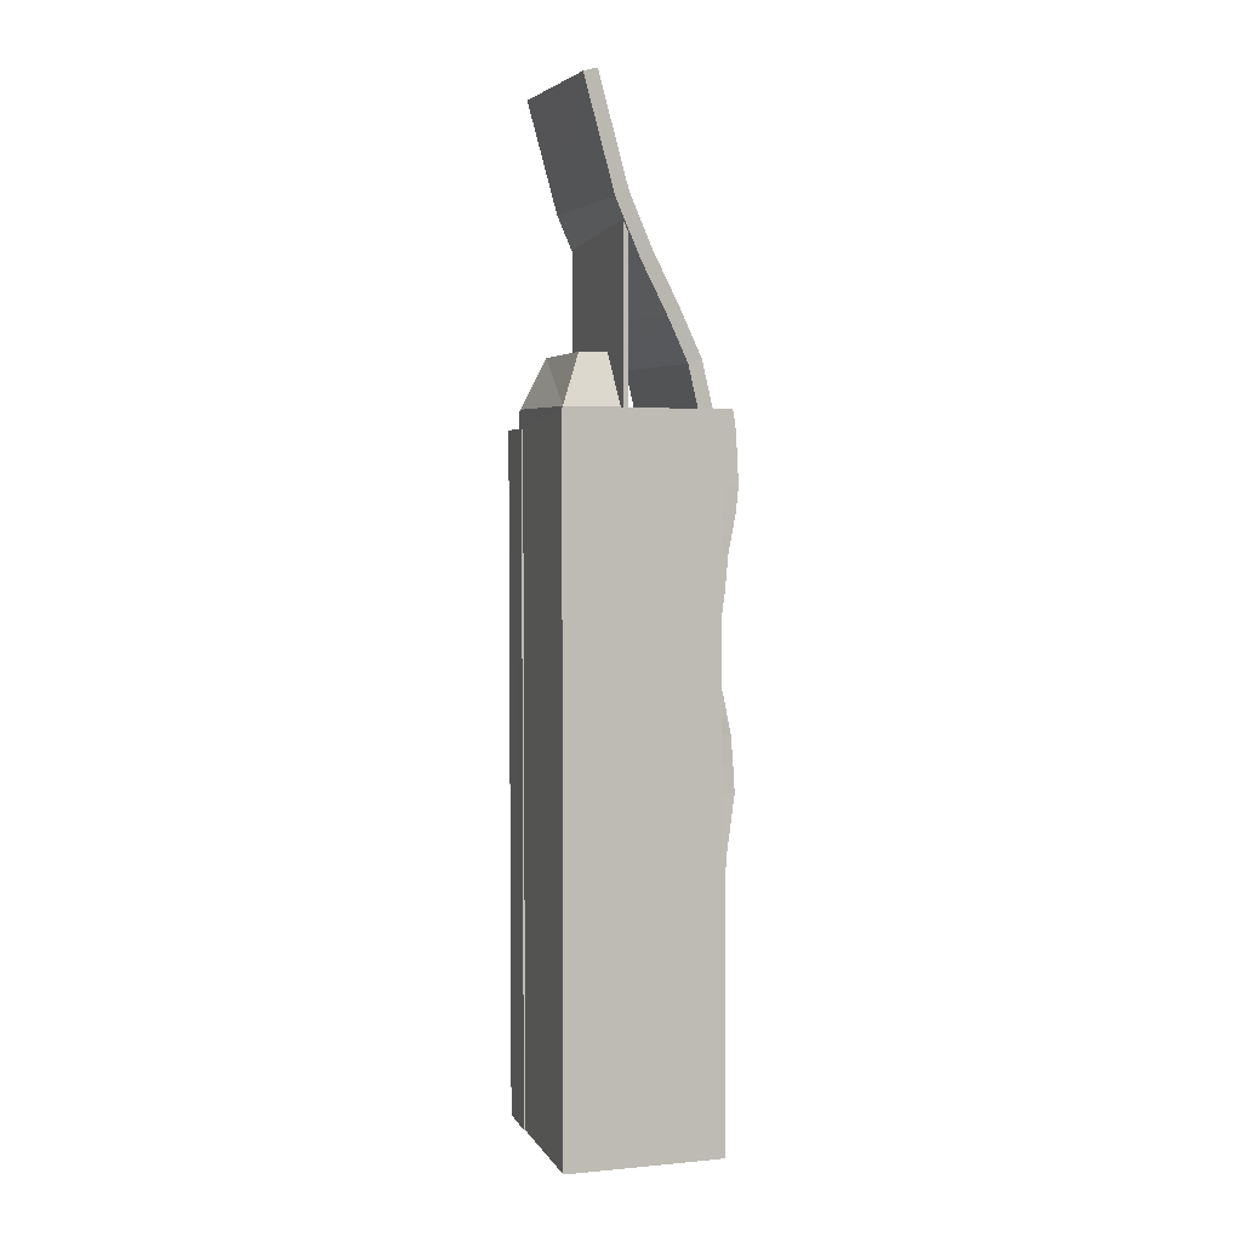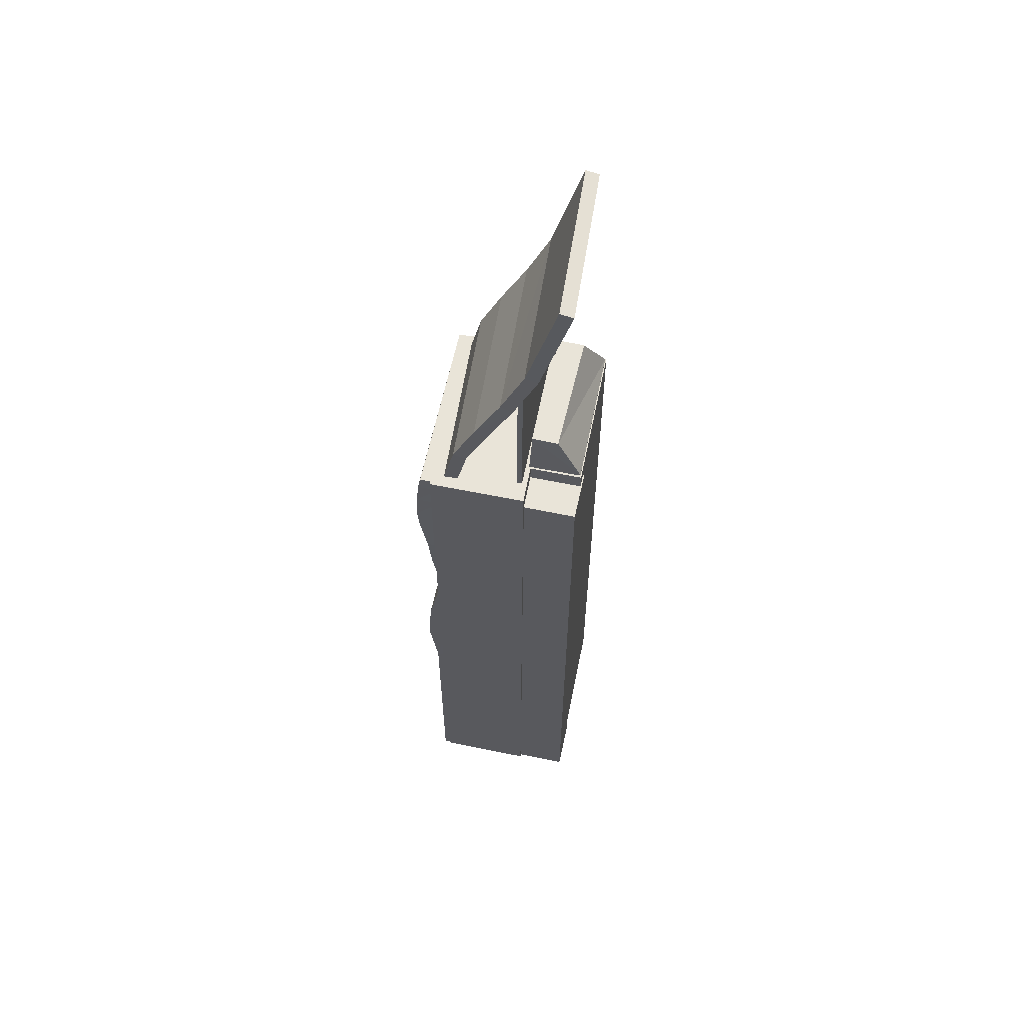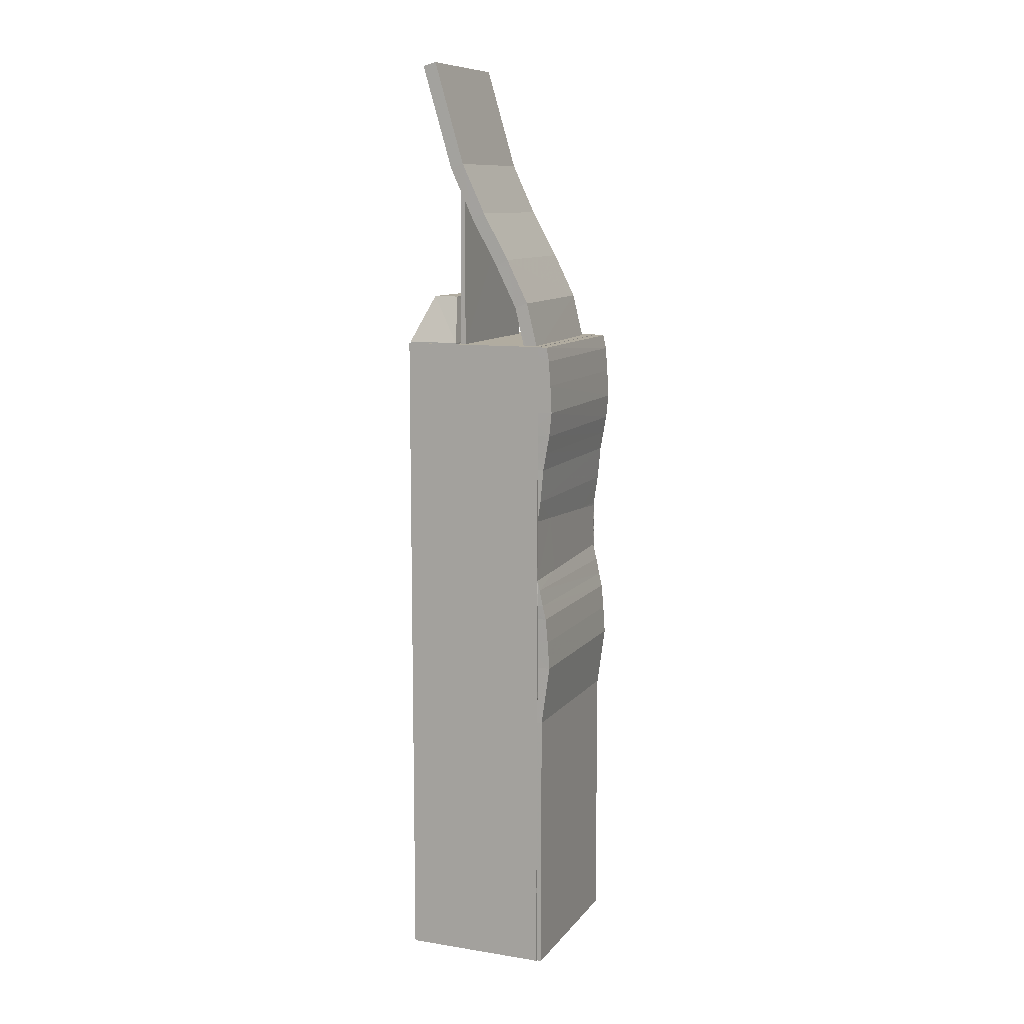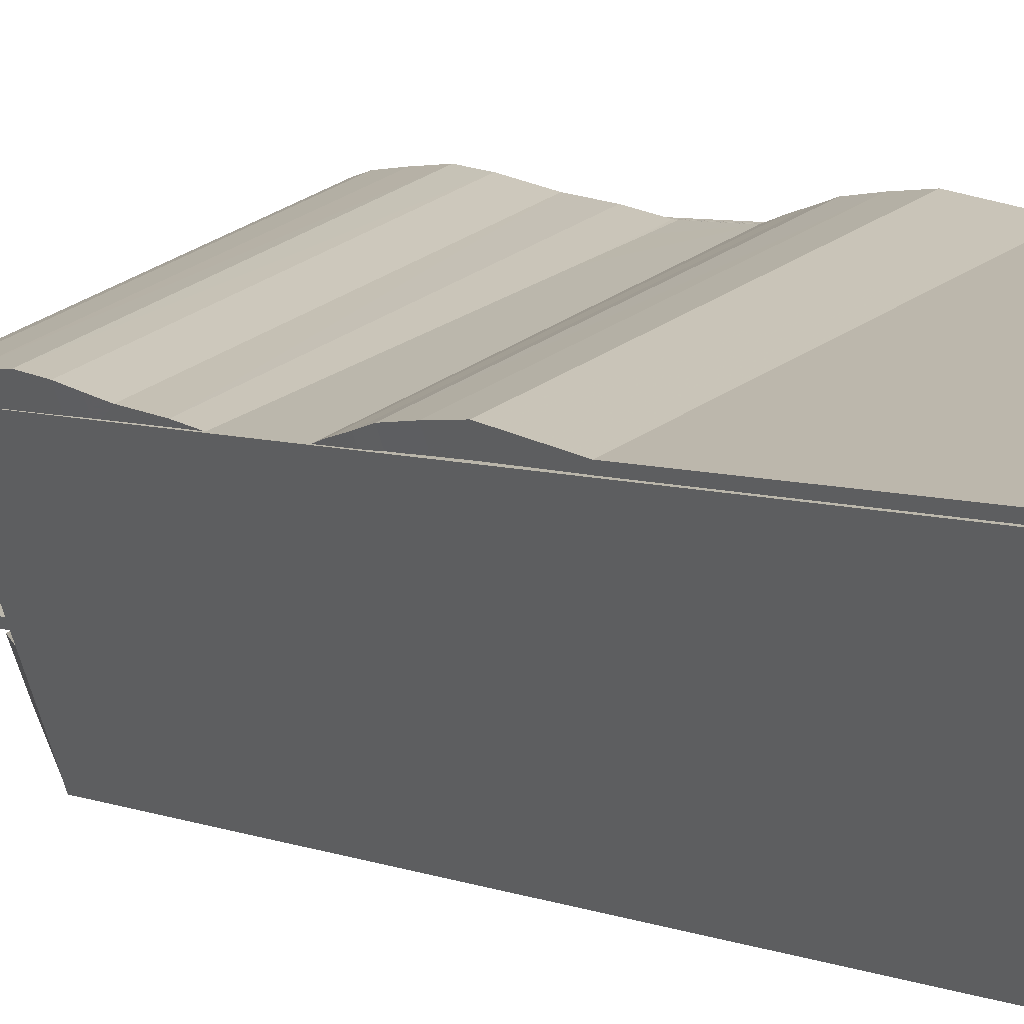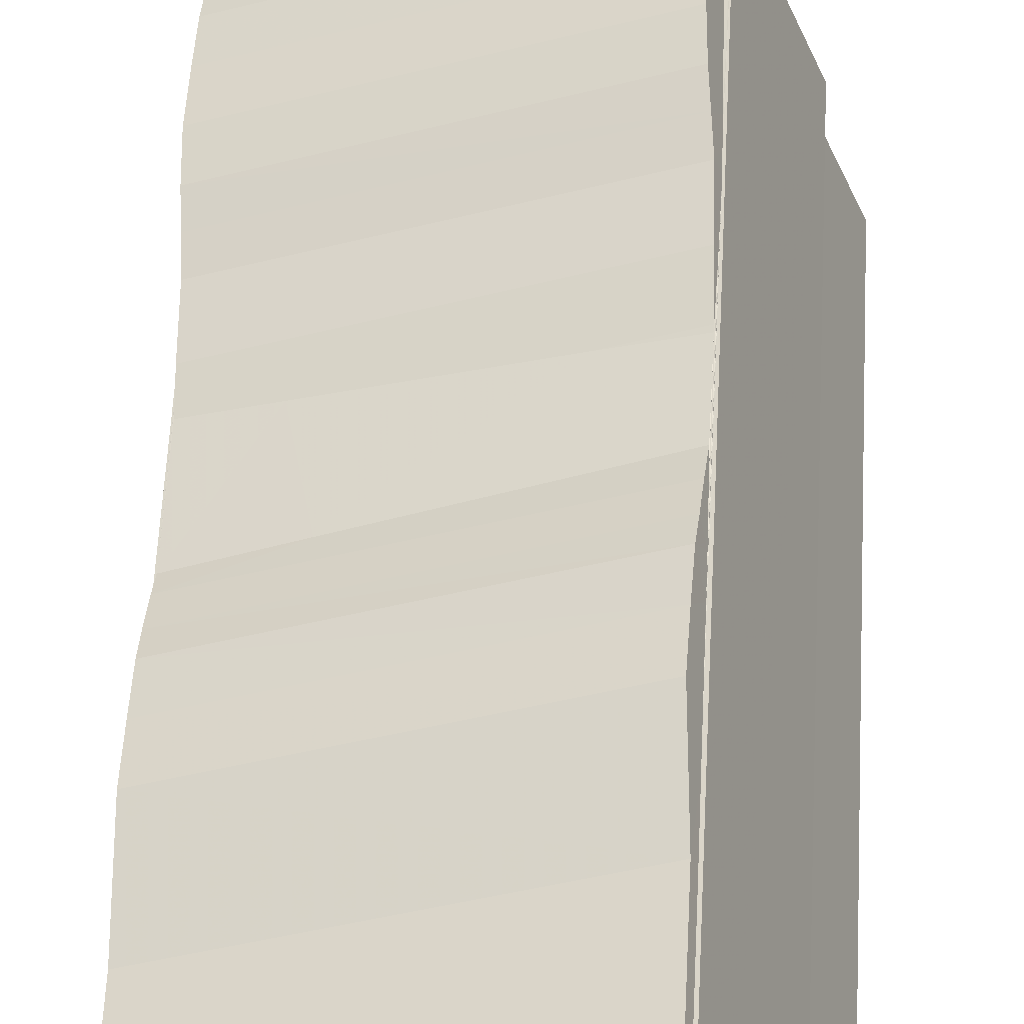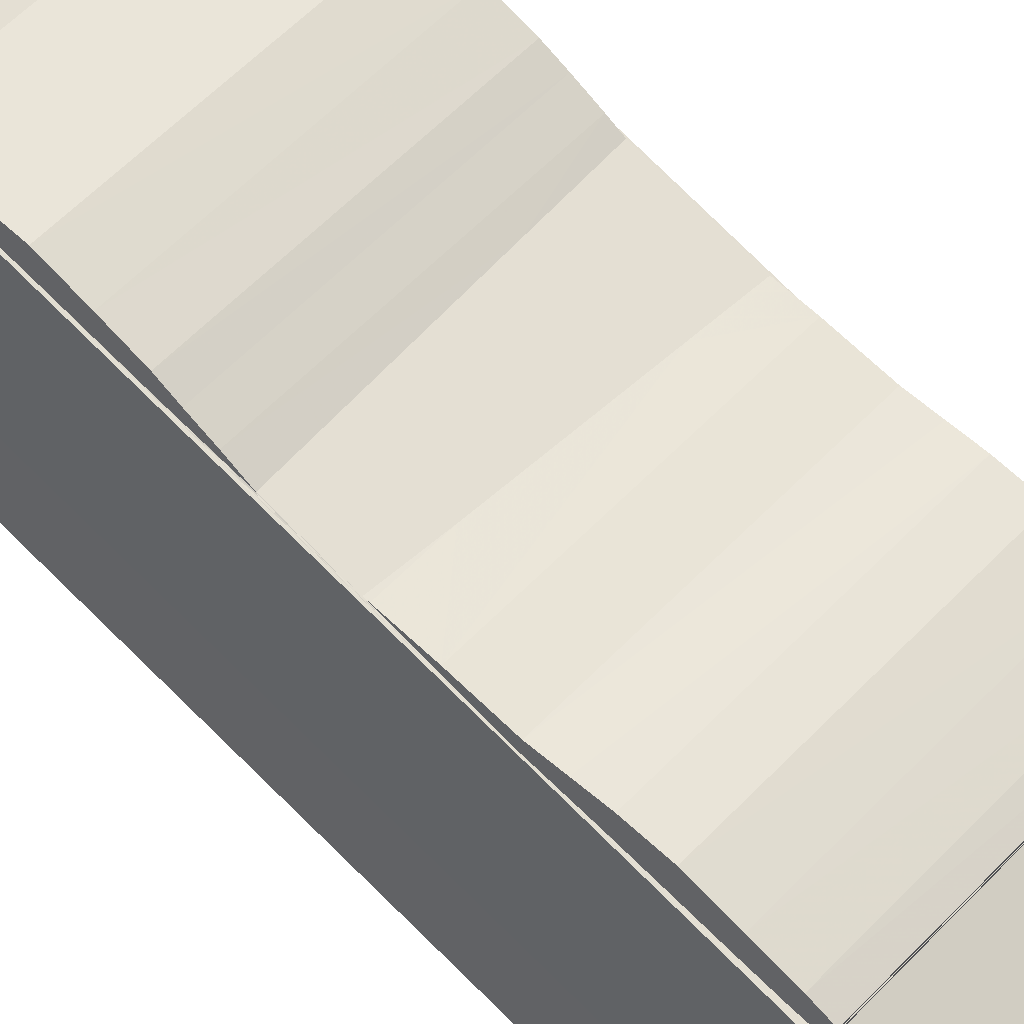
<metadata>
{"format":"obj","ext":"obj","renderer":"f3d","projection":"perspective","resolution":1024,"background":"white","views":[{"elev":4.3,"azim":52.4,"up":"+Z"},{"elev":60.3,"azim":-98.8,"up":"+Z"},{"elev":10.1,"azim":91.2,"up":"+Z"},{"elev":4.7,"azim":147.0,"up":"+Y"},{"elev":49.8,"azim":-177.4,"up":"+Y"},{"elev":79.7,"azim":-45.7,"up":"+Y"}]}
</metadata>
<code>
v -1.151e+04 -3.416e+04 35.01
v -1.151e+04 -3.415e+04 35.01
v -1.151e+04 -3.416e+04 35.01
v -1.15e+04 -3.416e+04 35.02
v -1.15e+04 -3.415e+04 35.02
v -1.15e+04 -3.415e+04 35.02
v -1.151e+04 -3.415e+04 35.01
v -1.151e+04 -3.415e+04 35.01
v -1.151e+04 -3.415e+04 35.01
v -1.151e+04 -3.415e+04 35.01
v -1.15e+04 -3.415e+04 35.02
v -1.151e+04 -3.415e+04 35.01
v -1.15e+04 -3.416e+04 84.25
v -1.151e+04 -3.415e+04 78.94
v -1.15e+04 -3.416e+04 78.92
v -1.151e+04 -3.415e+04 84.26
v -1.151e+04 -3.415e+04 76.27
v -1.151e+04 -3.415e+04 76.88
v -1.151e+04 -3.415e+04 76.74
v -1.151e+04 -3.415e+04 77.3
v -1.151e+04 -3.415e+04 77.63
v -1.15e+04 -3.415e+04 76.26
v -1.15e+04 -3.415e+04 77.38
v -1.15e+04 -3.415e+04 77.94
v -1.151e+04 -3.415e+04 73.83
v -1.15e+04 -3.415e+04 73.82
v -1.151e+04 -3.415e+04 71.63
v -1.15e+04 -3.415e+04 71.62
v -1.15e+04 -3.415e+04 69.6
v -1.15e+04 -3.415e+04 69.6
v -1.151e+04 -3.415e+04 69.6
v -1.151e+04 -3.415e+04 69.6
v -1.151e+04 -3.415e+04 59.65
v -1.151e+04 -3.415e+04 59.6
v -1.151e+04 -3.415e+04 59.75
v -1.151e+04 -3.415e+04 59.75
v -1.151e+04 -3.415e+04 61.27
v -1.15e+04 -3.415e+04 60.07
v -1.15e+04 -3.415e+04 61.27
v -1.15e+04 -3.415e+04 60.2
v -1.151e+04 -3.415e+04 63
v -1.15e+04 -3.415e+04 63
v -1.15e+04 -3.415e+04 63.93
v -1.151e+04 -3.415e+04 63.93
v -1.15e+04 -3.415e+04 64.85
v -1.151e+04 -3.415e+04 64.85
v -1.15e+04 -3.415e+04 66.11
v -1.151e+04 -3.415e+04 66.11
v -1.151e+04 -3.415e+04 68.85
v -1.15e+04 -3.415e+04 69.59
v -1.15e+04 -3.415e+04 68.85
v -1.151e+04 -3.415e+04 69.59
v -1.15e+04 -3.415e+04 69.59
v -1.15e+04 -3.415e+04 69.59
v -1.151e+04 -3.415e+04 69.59
v -1.15e+04 -3.416e+04 69.6
v -1.15e+04 -3.416e+04 69.6
v -1.15e+04 -3.416e+04 69.6
v -1.15e+04 -3.416e+04 69.6
v -1.151e+04 -3.416e+04 69.6
v -1.15e+04 -3.416e+04 69.6
v -1.151e+04 -3.416e+04 69.6
v -1.151e+04 -3.415e+04 69.6
v -1.151e+04 -3.415e+04 69.6
v -1.151e+04 -3.415e+04 69.6
v -1.15e+04 -3.415e+04 69.6
v -1.151e+04 -3.415e+04 69.6
v -1.15e+04 -3.415e+04 69.6
v -1.151e+04 -3.415e+04 69.6
v -1.15e+04 -3.415e+04 69.6
v -1.15e+04 -3.415e+04 69.6
v -1.15e+04 -3.415e+04 69.6
v -1.151e+04 -3.415e+04 69.6
v -1.15e+04 -3.415e+04 69.6
v -1.151e+04 -3.415e+04 69.6
v -1.15e+04 -3.415e+04 69.6
v -1.151e+04 -3.415e+04 69.6
v -1.151e+04 -3.415e+04 69.6
v -1.151e+04 -3.415e+04 69.6
v -1.151e+04 -3.415e+04 69.6
v -1.15e+04 -3.415e+04 48.95
v -1.151e+04 -3.415e+04 48.95
v -1.15e+04 -3.415e+04 52.06
v -1.151e+04 -3.415e+04 52.06
v -1.151e+04 -3.415e+04 53.51
v -1.15e+04 -3.415e+04 54.8
v -1.15e+04 -3.415e+04 53.51
v -1.151e+04 -3.415e+04 54.8
v -1.15e+04 -3.415e+04 55.54
v -1.151e+04 -3.415e+04 55.54
v -1.151e+04 -3.415e+04 56.4
v -1.15e+04 -3.415e+04 56.4
v -1.15e+04 -3.415e+04 57.01
v -1.151e+04 -3.415e+04 57.24
v -1.15e+04 -3.415e+04 56.92
v -1.15e+04 -3.416e+04 69.67
v -1.151e+04 -3.415e+04 69.67
v -1.15e+04 -3.416e+04 72.11
v -1.15e+04 -3.416e+04 69.67
v -1.15e+04 -3.416e+04 72.11
v -1.151e+04 -3.415e+04 72.11
v -1.151e+04 -3.416e+04 69.67
v -1.151e+04 -3.415e+04 72.11
v -1.151e+04 -3.415e+04 79.18
v -1.151e+04 -3.415e+04 84.45
v -1.15e+04 -3.416e+04 84.44
v -1.15e+04 -3.415e+04 79.16
v -1.151e+04 -3.415e+04 76.58
v -1.15e+04 -3.415e+04 76.57
v -1.151e+04 -3.415e+04 74.15
v -1.15e+04 -3.415e+04 74.13
v -1.151e+04 -3.415e+04 71.86
v -1.15e+04 -3.415e+04 71.85
v -1.151e+04 -3.415e+04 68.73
v -1.151e+04 -3.415e+04 68.73
v -1.151e+04 -3.416e+04 68.73
v -1.151e+04 -3.416e+04 68.73
v -1.151e+04 -3.416e+04 68.73
v -1.151e+04 -3.415e+04 68.73
v -1.151e+04 -3.415e+04 59.72
v -1.151e+04 -3.415e+04 59.75
v -1.151e+04 -3.415e+04 60.91
v -1.151e+04 -3.415e+04 61.27
v -1.15e+04 -3.415e+04 61.04
v -1.15e+04 -3.415e+04 61.27
v -1.151e+04 -3.415e+04 62.4
v -1.151e+04 -3.415e+04 63
v -1.15e+04 -3.415e+04 62.54
v -1.15e+04 -3.415e+04 63
v -1.151e+04 -3.415e+04 63.52
v -1.151e+04 -3.415e+04 63.93
v -1.15e+04 -3.415e+04 63.59
v -1.15e+04 -3.415e+04 63.93
v -1.151e+04 -3.415e+04 64.35
v -1.151e+04 -3.415e+04 64.85
v -1.15e+04 -3.415e+04 64.42
v -1.15e+04 -3.415e+04 64.85
v -1.151e+04 -3.415e+04 65.33
v -1.151e+04 -3.415e+04 66.11
v -1.15e+04 -3.415e+04 65.42
v -1.15e+04 -3.415e+04 66.11
v -1.151e+04 -3.415e+04 67.11
v -1.151e+04 -3.415e+04 67.56
v -1.151e+04 -3.415e+04 67.56
v -1.15e+04 -3.415e+04 67.56
v -1.15e+04 -3.415e+04 66.75
v -1.15e+04 -3.415e+04 67.56
v -1.151e+04 -3.415e+04 68.49
v -1.151e+04 -3.415e+04 68.85
v -1.15e+04 -3.415e+04 68.13
v -1.15e+04 -3.415e+04 68.85
v -1.151e+04 -3.415e+04 69.43
v -1.15e+04 -3.415e+04 69.18
v -1.15e+04 -3.415e+04 68.6
v -1.15e+04 -3.415e+04 48.95
v -1.151e+04 -3.415e+04 48.95
v -1.15e+04 -3.415e+04 49.57
v -1.15e+04 -3.415e+04 55.54
v -1.151e+04 -3.415e+04 50.76
v -1.15e+04 -3.415e+04 52.06
v -1.15e+04 -3.415e+04 52.65
v -1.151e+04 -3.415e+04 52.06
v -1.151e+04 -3.415e+04 52.73
v -1.151e+04 -3.415e+04 53.51
v -1.15e+04 -3.415e+04 53.51
v -1.151e+04 -3.415e+04 54.07
v -1.15e+04 -3.415e+04 54
v -1.151e+04 -3.415e+04 54.8
v -1.15e+04 -3.415e+04 54.8
v -1.15e+04 -3.415e+04 55.05
v -1.151e+04 -3.415e+04 55.1
v -1.151e+04 -3.415e+04 55.54
v -1.151e+04 -3.415e+04 55.81
v -1.15e+04 -3.415e+04 55.75
v -1.151e+04 -3.415e+04 56.4
v -1.15e+04 -3.415e+04 56.51
v -1.15e+04 -3.415e+04 56.4
v -1.151e+04 -3.415e+04 56.58
f 1 2 3
f 4 3 5
f 6 4 5
f 7 8 9
f 3 2 7
f 10 11 5
f 10 5 12
f 12 7 9
f 3 7 5
f 5 7 12
f 13 14 15
f 16 14 13
f 17 18 19
f 17 20 14
f 21 15 14
f 20 21 14
f 17 19 20
f 18 17 22
f 22 15 23
f 24 15 21
f 23 18 22
f 23 15 24
f 17 25 22
f 22 25 26
f 25 27 26
f 26 27 28
f 29 30 28
f 27 29 28
f 31 29 27
f 32 31 27
f 33 34 35
f 36 33 35
f 36 37 38
f 36 35 37
f 38 39 40
f 38 37 39
f 37 41 39
f 41 42 39
f 41 43 42
f 41 44 43
f 44 45 43
f 44 46 45
f 46 47 45
f 46 48 47
f 49 50 51
f 49 52 50
f 53 50 54
f 54 52 55
f 54 50 52
f 56 57 58
f 56 59 57
f 60 61 62
f 63 64 65
f 64 60 62
f 66 30 58
f 67 68 69
f 66 70 71
f 69 68 70
f 57 59 61
f 58 72 56
f 73 29 31
f 74 65 75
f 62 61 59
f 72 74 56
f 73 72 29
f 30 29 72
f 74 75 56
f 62 75 64
f 66 71 30
f 70 76 71
f 68 76 70
f 64 75 65
f 30 72 58
f 32 77 78
f 78 63 65
f 69 77 79
f 73 31 32
f 73 78 65
f 67 69 79
f 80 79 77
f 32 80 77
f 73 32 78
f 81 82 83
f 82 84 83
f 85 86 87
f 85 88 86
f 88 89 86
f 88 90 89
f 90 91 92
f 90 92 89
f 93 91 94
f 92 93 95
f 92 91 93
f 96 97 98
f 99 96 100
f 96 98 100
f 100 101 99
f 99 101 102
f 101 100 98
f 103 101 98
f 104 105 106
f 107 104 106
f 107 108 104
f 107 109 108
f 110 108 109
f 111 110 109
f 112 110 111
f 113 112 111
f 113 68 112
f 113 76 68
f 112 67 79
f 112 68 67
f 114 115 116
f 117 116 118
f 118 116 119
f 116 115 119
f 120 121 35
f 34 120 35
f 122 37 35
f 121 122 35
f 122 123 37
f 40 39 124
f 125 124 39
f 126 41 37
f 123 126 37
f 126 127 41
f 128 39 42
f 128 125 39
f 129 128 42
f 130 44 41
f 127 130 41
f 130 131 44
f 132 42 43
f 132 129 42
f 133 132 43
f 134 46 44
f 131 134 44
f 134 135 46
f 136 43 45
f 136 133 43
f 137 136 45
f 138 48 46
f 135 138 46
f 138 139 48
f 140 45 47
f 140 137 45
f 141 140 47
f 139 142 48
f 142 143 48
f 142 144 143
f 48 145 47
f 48 143 145
f 146 47 145
f 146 141 47
f 147 146 145
f 148 143 144
f 148 49 143
f 148 149 49
f 143 51 145
f 143 49 51
f 150 145 51
f 150 147 145
f 151 150 51
f 152 49 149
f 152 52 49
f 152 55 52
f 153 51 50
f 153 151 51
f 53 153 50
f 6 95 154
f 69 70 54
f 6 5 155
f 77 69 55
f 77 156 9
f 77 149 148
f 77 152 149
f 12 9 156
f 77 148 144
f 54 55 69
f 77 55 152
f 95 141 154
f 155 157 158
f 77 144 142
f 127 159 156
f 77 142 139
f 157 160 161
f 40 140 141
f 162 159 127
f 77 139 138
f 127 163 162
f 137 140 40
f 138 135 134
f 124 136 137
f 127 164 163
f 165 157 161
f 166 164 127
f 167 158 165
f 136 125 133
f 168 166 127
f 167 169 170
f 131 77 134
f 168 123 171
f 172 171 123
f 167 170 158
f 128 132 133
f 130 77 131
f 172 123 173
f 158 174 95
f 129 132 128
f 36 38 93
f 173 122 175
f 176 174 177
f 130 127 77
f 34 178 175
f 128 133 125
f 126 168 127
f 94 178 34
f 94 36 93
f 95 93 38
f 95 174 176
f 125 136 124
f 168 126 123
f 40 124 137
f 38 40 95
f 123 122 173
f 94 33 36
f 122 121 175
f 121 120 175
f 94 34 33
f 120 34 175
f 6 158 95
f 155 158 6
f 127 156 77
f 141 95 40
f 157 165 158
f 138 134 77
f 9 8 78
f 77 9 78
f 57 61 4
f 4 6 154
f 66 58 154
f 58 57 4
f 154 58 4
f 60 117 61
f 61 117 4
f 60 116 117
f 4 117 3
f 141 146 154
f 154 153 66
f 53 70 66
f 53 54 70
f 146 147 154
f 147 150 154
f 150 151 154
f 154 151 153
f 153 53 66
f 114 60 64
f 114 116 60
f 78 115 63
f 63 114 64
f 63 115 114
f 8 7 115
f 78 8 115
f 82 81 11
f 10 82 11
f 155 11 81
f 155 5 11
f 156 82 10
f 12 156 10
f 159 84 82
f 156 159 82
f 159 162 84
f 157 81 83
f 160 157 83
f 155 81 157
f 163 84 162
f 163 85 84
f 163 164 85
f 84 85 87
f 84 87 83
f 160 83 161
f 161 83 87
f 165 161 87
f 166 85 164
f 166 88 85
f 166 168 88
f 167 87 86
f 169 167 86
f 165 87 167
f 171 88 168
f 171 90 88
f 171 172 90
f 169 86 170
f 170 86 89
f 158 170 89
f 172 173 90
f 173 91 90
f 173 175 91
f 174 158 89
f 174 89 92
f 177 174 92
f 178 91 175
f 178 94 91
f 95 176 92
f 177 92 176
f 96 59 56
f 96 99 59
f 59 99 102
f 62 59 102
f 75 102 97
f 75 62 102
f 56 75 97
f 96 56 97
f 97 103 98
f 101 103 102
f 97 102 103
f 113 71 76
f 28 71 113
f 28 30 71
f 28 111 26
f 113 111 28
f 26 109 22
f 111 109 26
f 15 22 107
f 22 109 107
f 15 106 13
f 107 106 15
f 13 105 16
f 106 105 13
f 16 104 14
f 105 104 16
f 14 104 108
f 17 14 108
f 108 110 17
f 17 110 25
f 25 112 27
f 110 112 25
f 27 80 32
f 112 80 27
f 112 79 80
f 3 118 1
f 3 117 118
f 119 2 1
f 118 119 1
f 119 7 2
f 119 115 7
f 19 18 73
f 73 18 72
f 18 23 72
f 74 72 23
f 24 74 23
f 74 21 65
f 65 21 20
f 24 21 74
f 19 73 65
f 20 19 65

</code>
